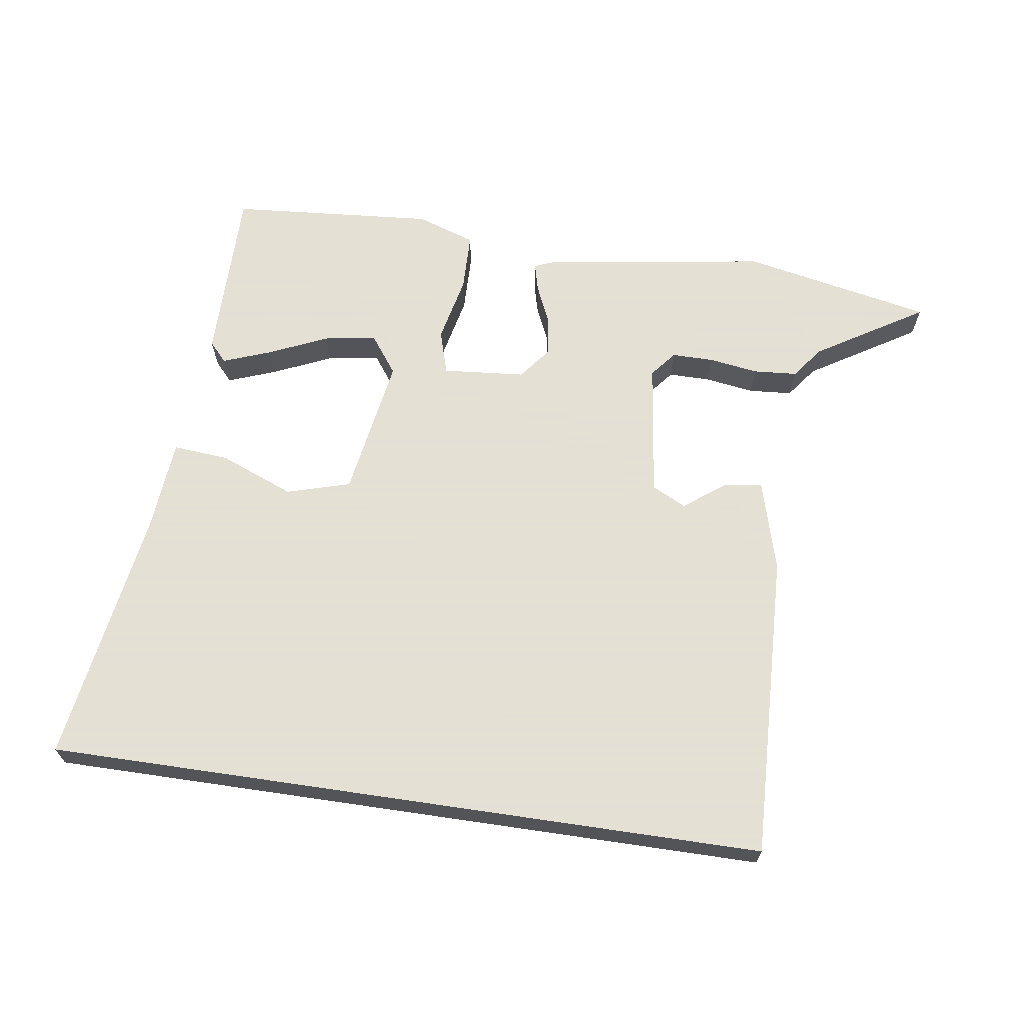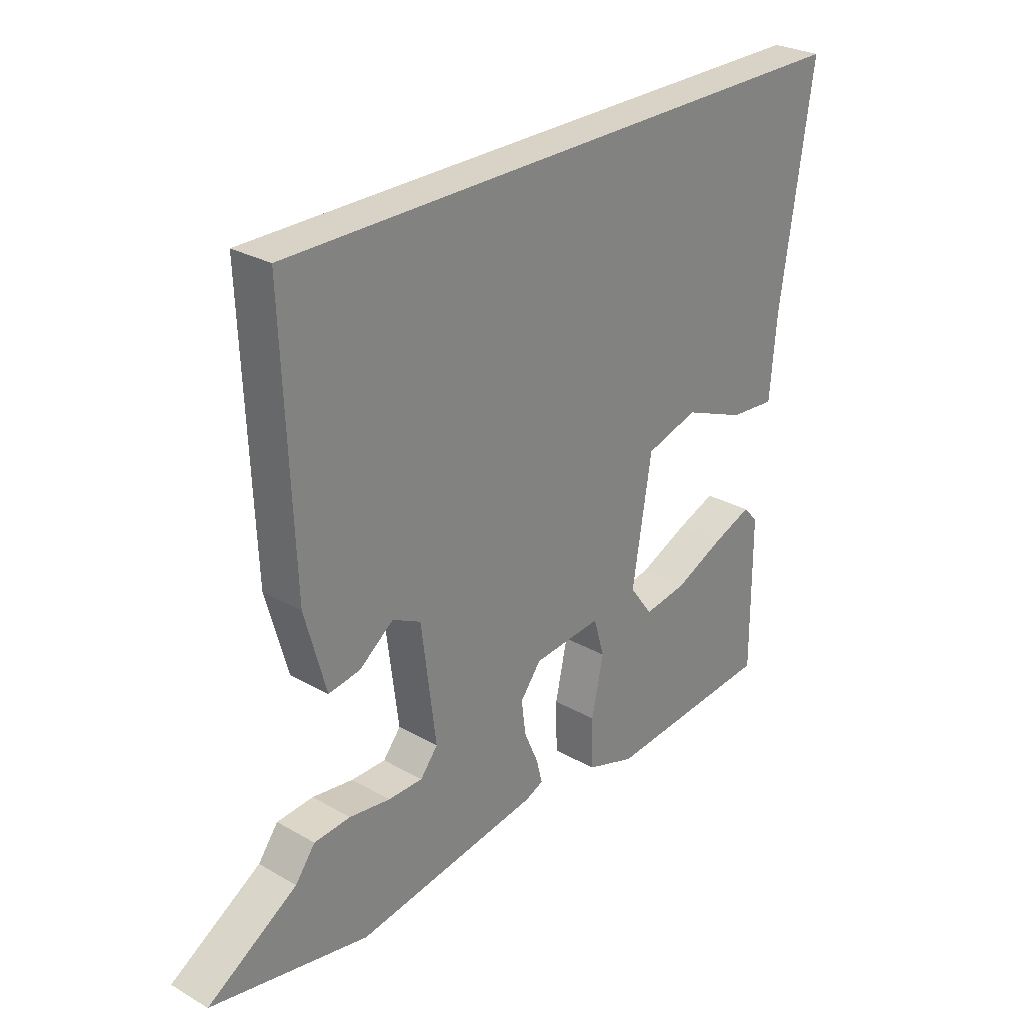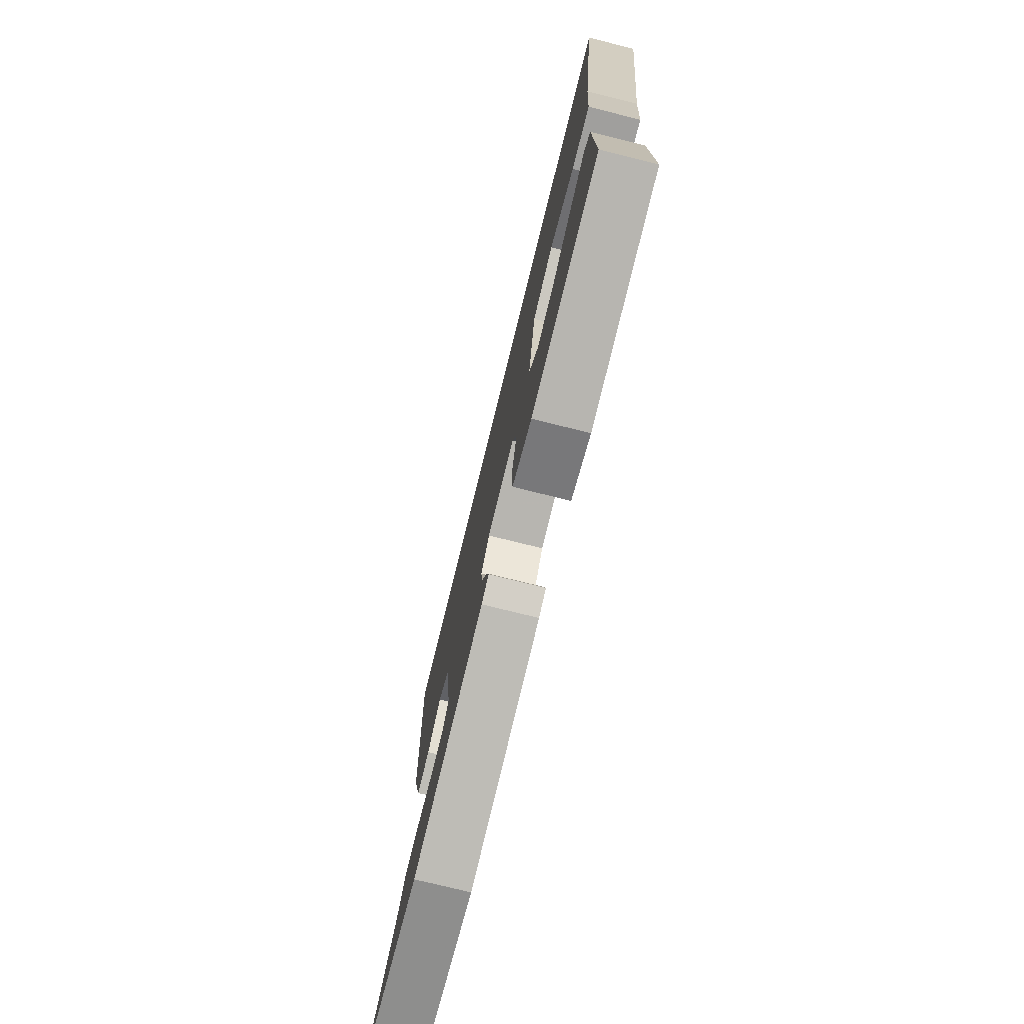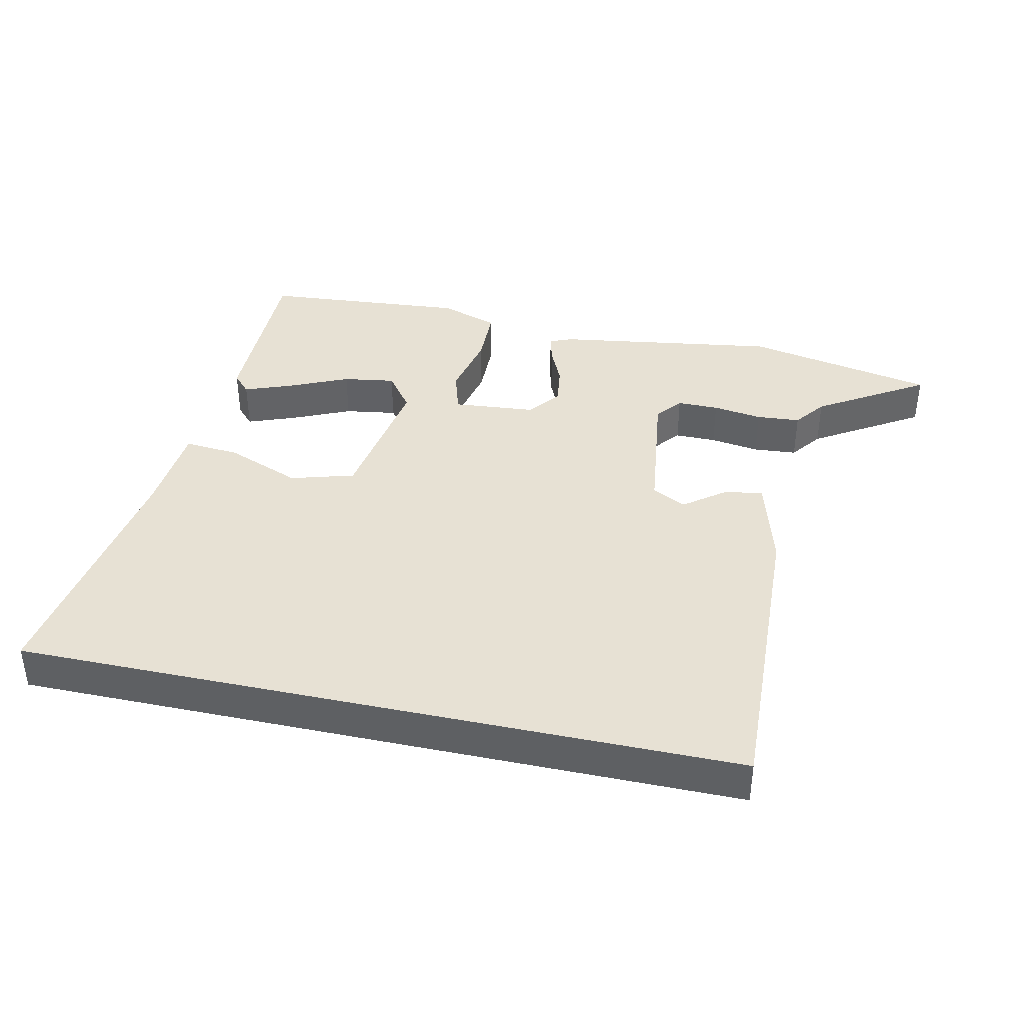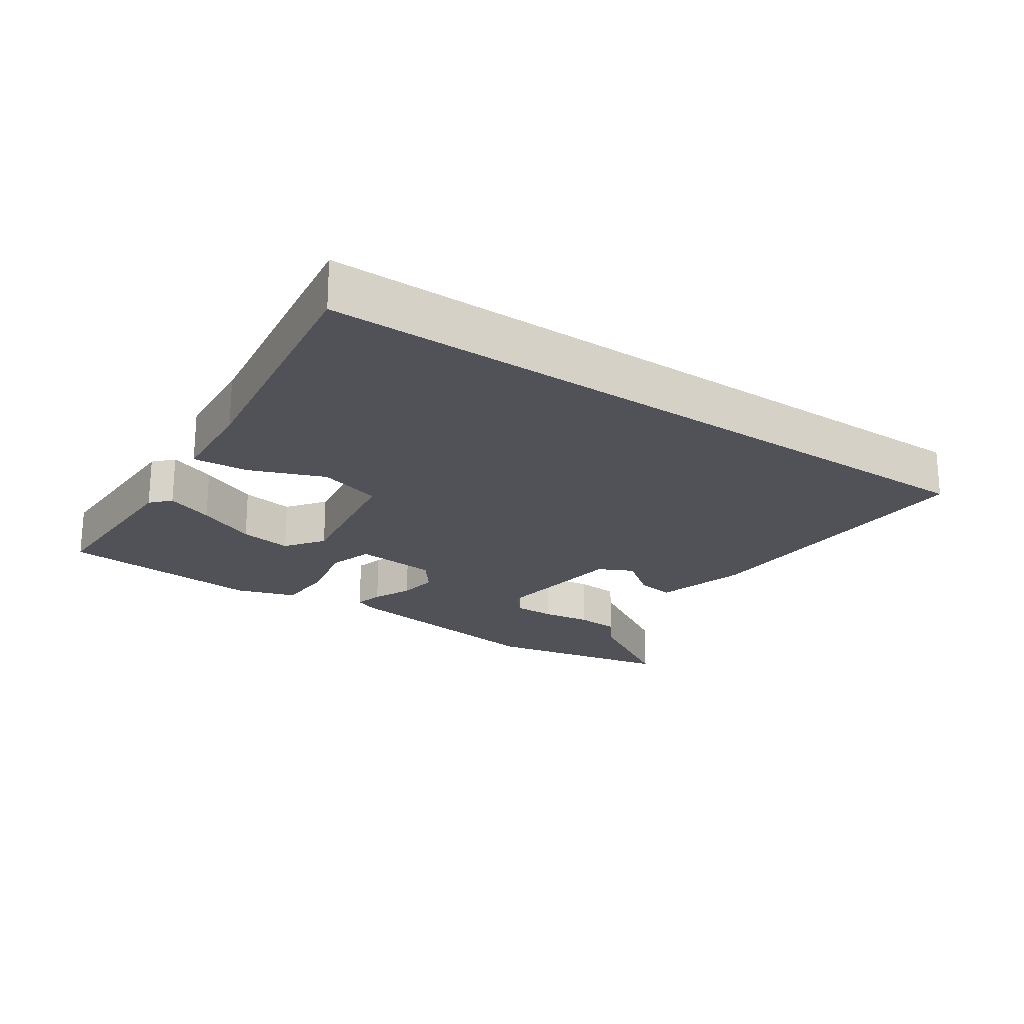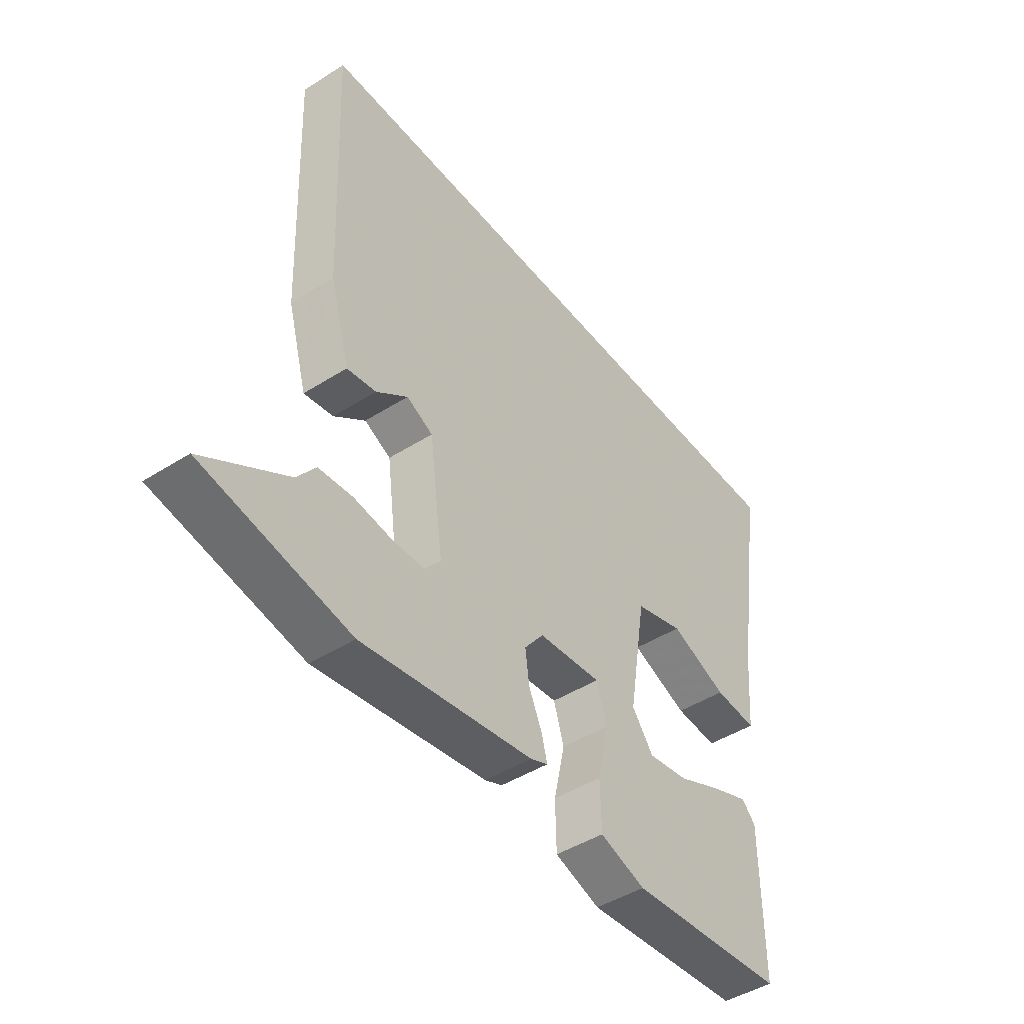
<metadata>
{"format":"obj","ext":"obj","renderer":"f3d","projection":"perspective","resolution":1024,"background":"white","views":[{"elev":66.2,"azim":8.4,"up":"+Y"},{"elev":27.8,"azim":131.0,"up":"+Z"},{"elev":-76.2,"azim":-103.9,"up":"+Z"},{"elev":39.5,"azim":12.3,"up":"+Y"},{"elev":-21.6,"azim":-34.5,"up":"+Y"},{"elev":-45.6,"azim":126.2,"up":"+Z"}]}
</metadata>
<code>
v -0.493 0.07 -0.497
v -0.492 0.07 -0.228
v -0.465 0.07 -0.199
v -0.393 0.07 -0.226
v -0.303 0.07 -0.266
v -0.224 0.07 -0.278
v -0.182 0.07 -0.221
v -0.217 0.07 -0.006
v -0.313 0.07 0.022
v -0.426 0.07 -0.023
v -0.51 0.07 -0.03
v -0.522 0.07 0.111
v -0.582 0.07 0.5
v 0.504 0.07 0.5
v 0.485 0.07 0.037
v 0.446 0.07 -0.103
v 0.388 0.07 -0.094
v 0.326 0.07 -0.047
v 0.274 0.07 -0.073
v 0.247 0.07 -0.281
v 0.279 0.07 -0.32
v 0.342 0.07 -0.32
v 0.417 0.07 -0.309
v 0.483 0.07 -0.314
v 0.519 0.07 -0.362
v 0.682 0.07 -0.463
v 0.395 0.07 -0.521
v 0.058 0.07 -0.471
v 0.024 0.07 -0.457
v 0.035 0.07 -0.414
v 0.061 0.07 -0.355
v 0.069 0.07 -0.295
v 0.031 0.07 -0.246
v -0.094 0.07 -0.235
v -0.114 0.07 -0.302
v -0.092 0.07 -0.403
v -0.094 0.07 -0.492
v -0.183 0.07 -0.522
v -0.493 0 -0.497
v -0.492 0 -0.228
v -0.465 0 -0.199
v -0.393 0 -0.226
v -0.303 0 -0.266
v -0.224 0 -0.278
v -0.182 0 -0.221
v -0.217 0 -0.006
v -0.313 0 0.022
v -0.426 0 -0.023
v -0.51 0 -0.03
v -0.522 0 0.111
v -0.582 0 0.5
v 0.504 0 0.5
v 0.485 0 0.037
v 0.446 0 -0.103
v 0.388 0 -0.094
v 0.326 0 -0.047
v 0.274 0 -0.073
v 0.247 0 -0.281
v 0.279 0 -0.32
v 0.342 0 -0.32
v 0.417 0 -0.309
v 0.483 0 -0.314
v 0.519 0 -0.362
v 0.682 0 -0.463
v 0.395 0 -0.521
v 0.058 0 -0.471
v 0.024 0 -0.457
v 0.035 0 -0.414
v 0.061 0 -0.355
v 0.069 0 -0.295
v 0.031 0 -0.246
v -0.094 0 -0.235
v -0.114 0 -0.302
v -0.092 0 -0.403
v -0.094 0 -0.492
v -0.183 0 -0.522
f 35 36 37 38
f 34 35 38 1
f 28 29 30 31
f 28 31 32
f 25 26 27 28
f 25 28 32
f 22 23 24 25
f 21 22 25
f 21 25 32
f 20 21 32 33
f 15 16 17 18
f 15 18 19
f 12 13 14 15
f 12 15 19
f 9 10 11 12
f 8 9 12 19
f 7 8 19
f 6 7 19
f 2 3 4 5
f 1 2 5
f 1 5 6
f 34 1 6
f 19 20 33
f 19 33 34
f 6 19 34
f 76 75 74 73
f 39 76 73 72
f 69 68 67 66
f 70 69 66
f 66 65 64 63
f 70 66 63
f 63 62 61 60
f 63 60 59
f 70 63 59
f 71 70 59 58
f 56 55 54 53
f 57 56 53
f 53 52 51 50
f 57 53 50
f 50 49 48 47
f 57 50 47 46
f 57 46 45
f 57 45 44
f 43 42 41 40
f 43 40 39
f 44 43 39
f 44 39 72
f 71 58 57
f 72 71 57
f 72 57 44
f 1 39 40 2
f 2 40 41 3
f 3 41 42 4
f 4 42 43 5
f 5 43 44 6
f 6 44 45 7
f 7 45 46 8
f 8 46 47 9
f 9 47 48 10
f 10 48 49 11
f 11 49 50 12
f 12 50 51 13
f 13 51 52 14
f 14 52 53 15
f 15 53 54 16
f 16 54 55 17
f 17 55 56 18
f 18 56 57 19
f 19 57 58 20
f 20 58 59 21
f 21 59 60 22
f 22 60 61 23
f 23 61 62 24
f 24 62 63 25
f 25 63 64 26
f 26 64 65 27
f 27 65 66 28
f 28 66 67 29
f 29 67 68 30
f 30 68 69 31
f 31 69 70 32
f 32 70 71 33
f 33 71 72 34
f 34 72 73 35
f 35 73 74 36
f 36 74 75 37
f 37 75 76 38
f 38 76 39 1

</code>
